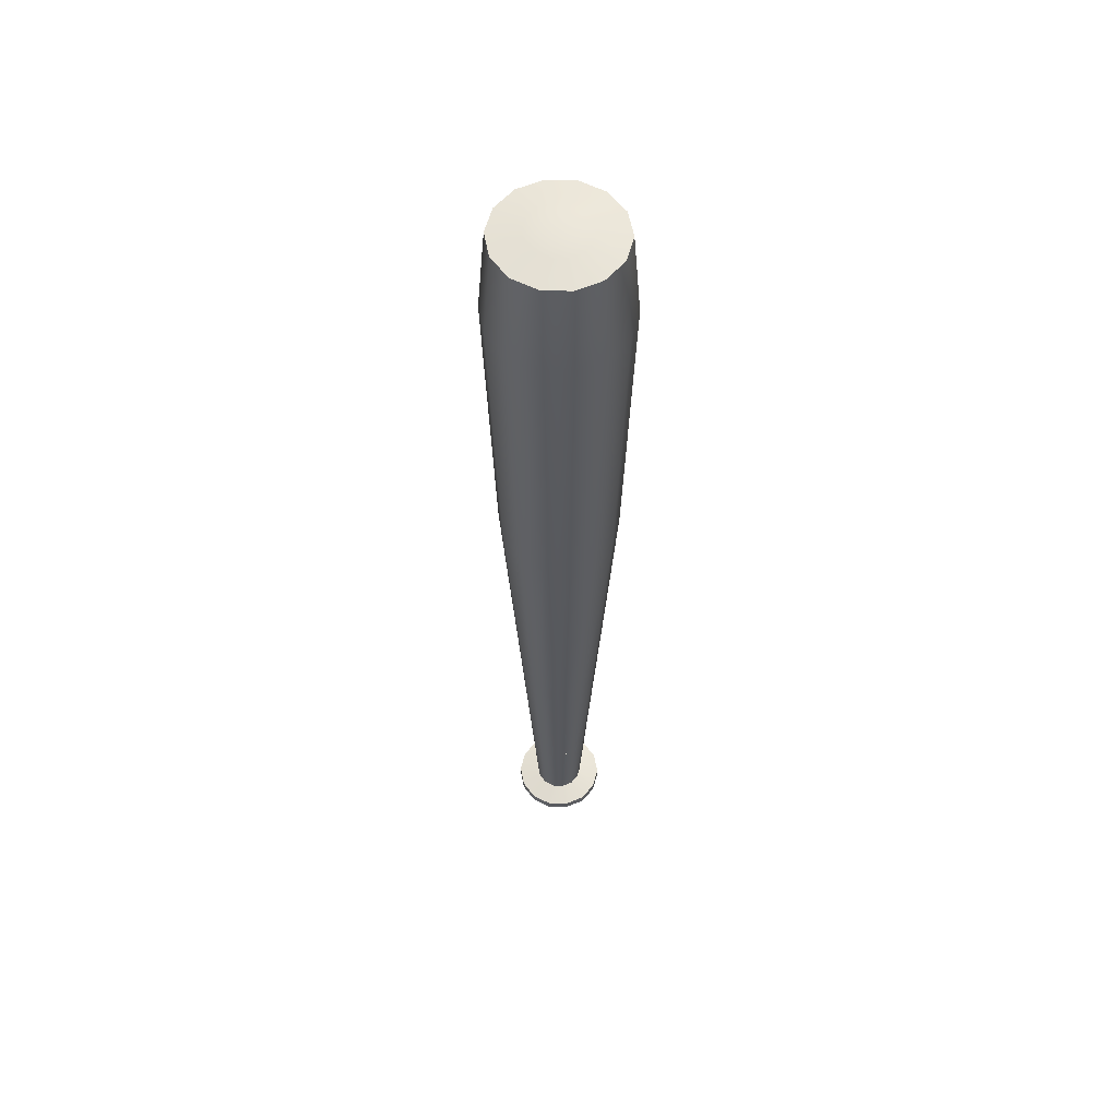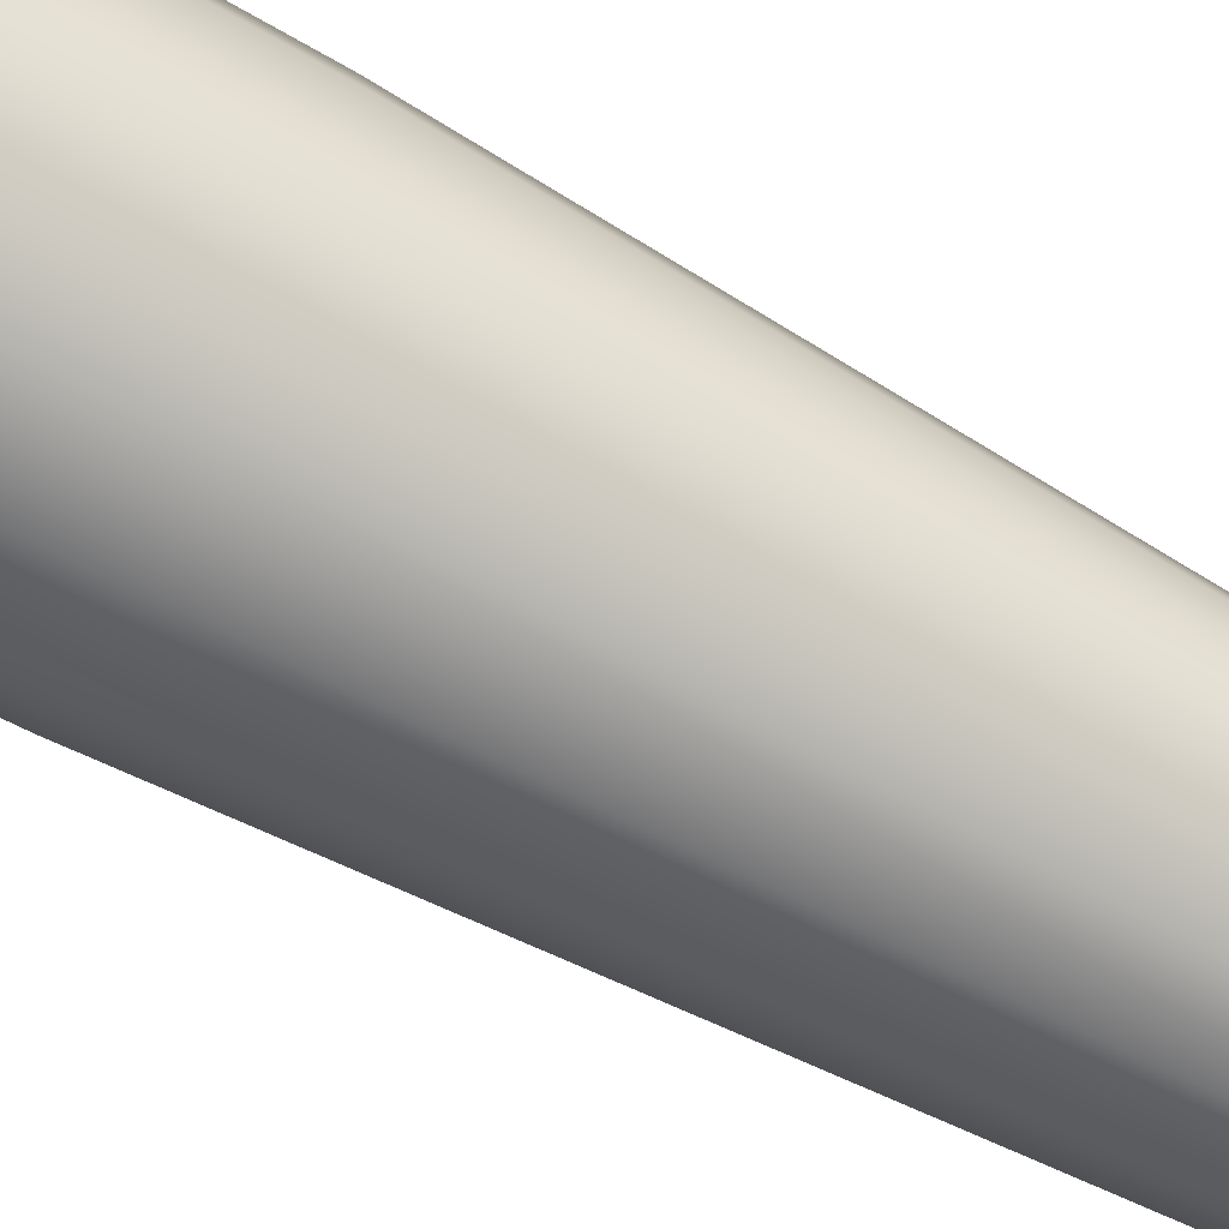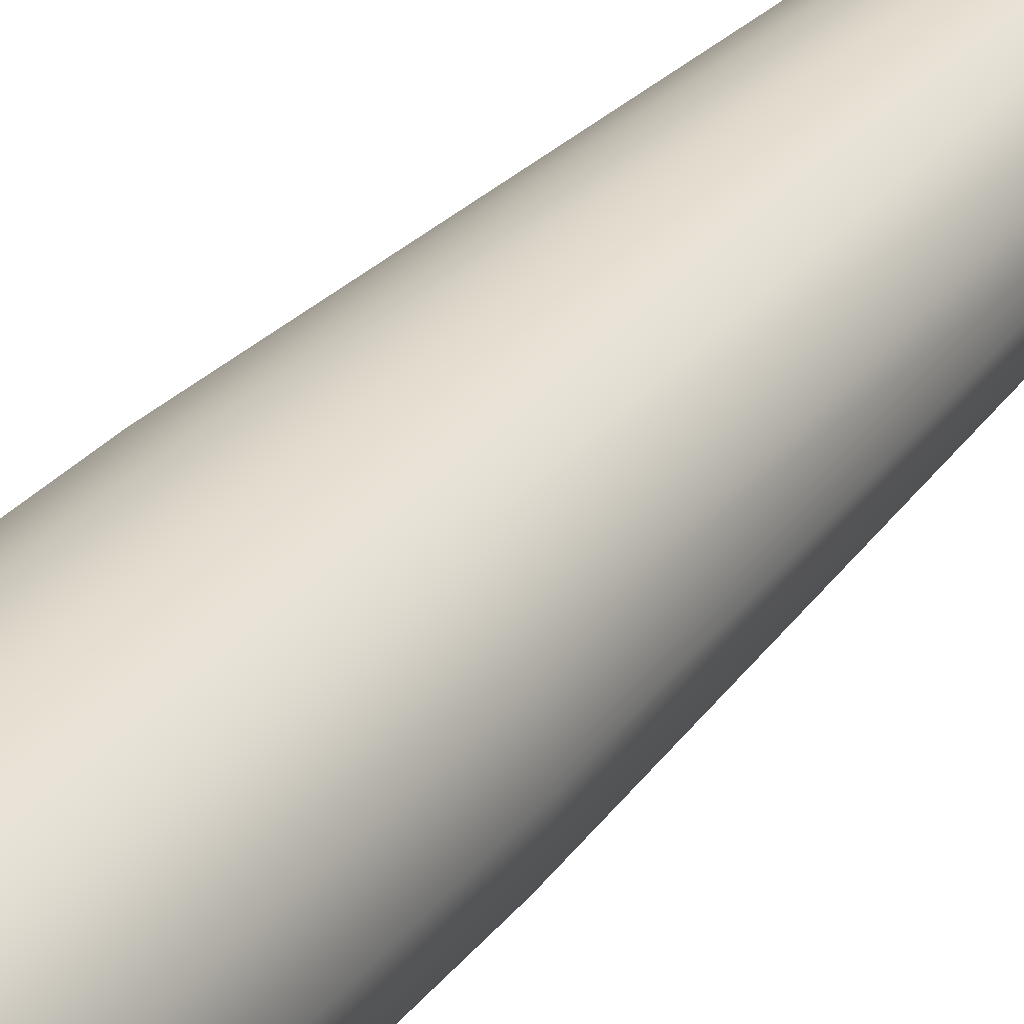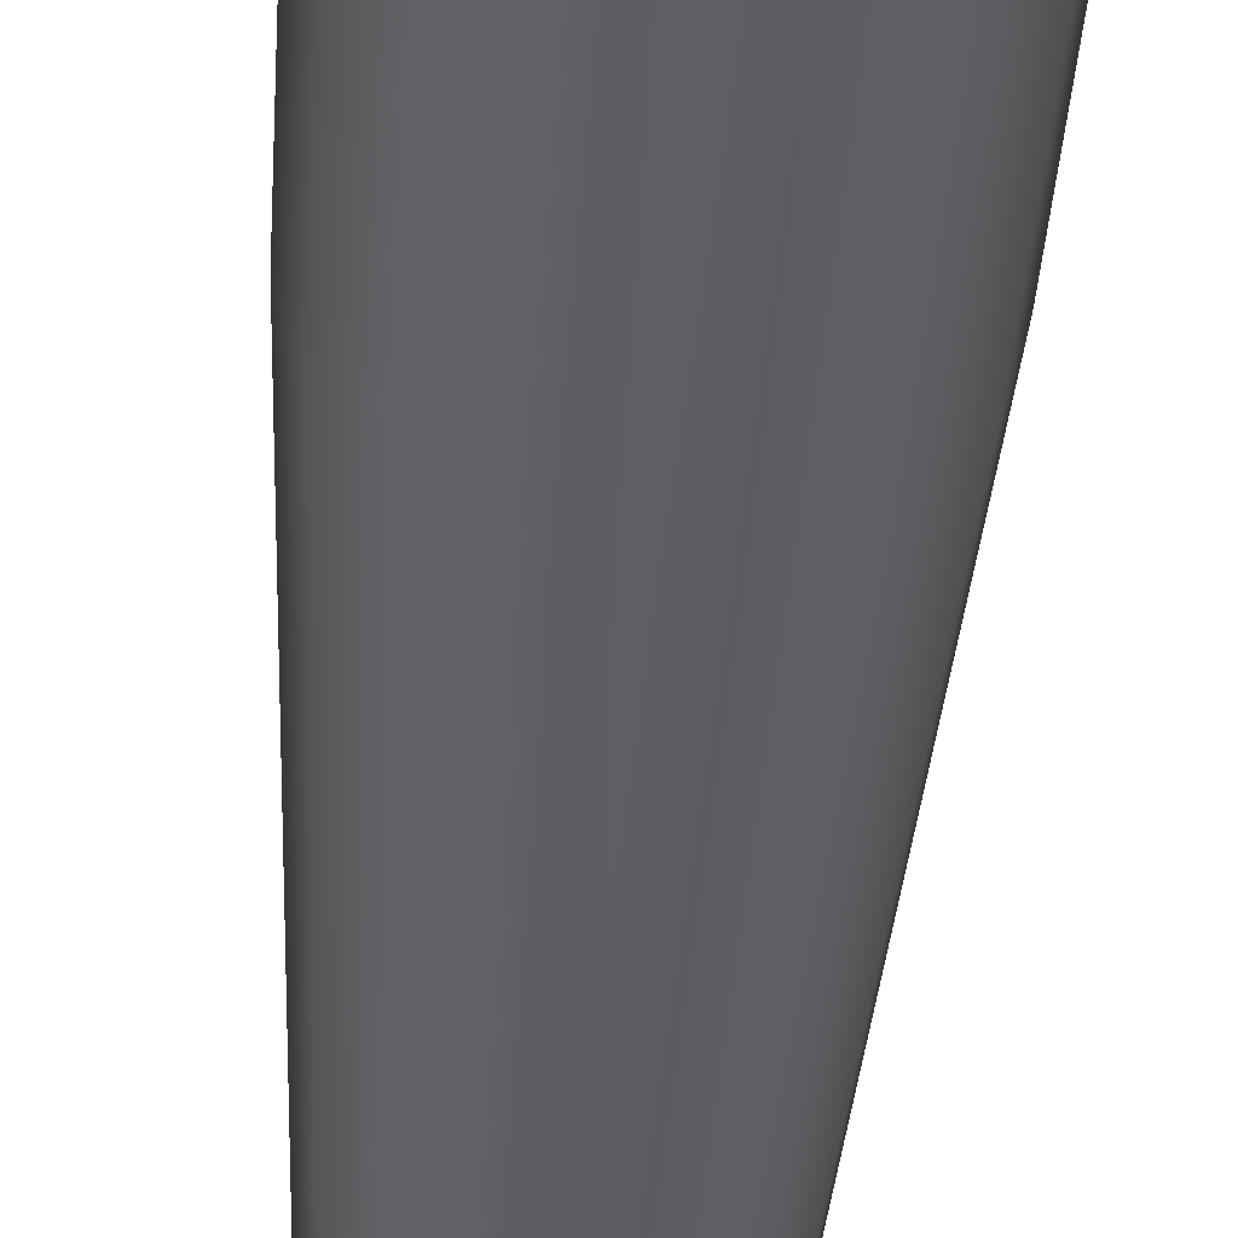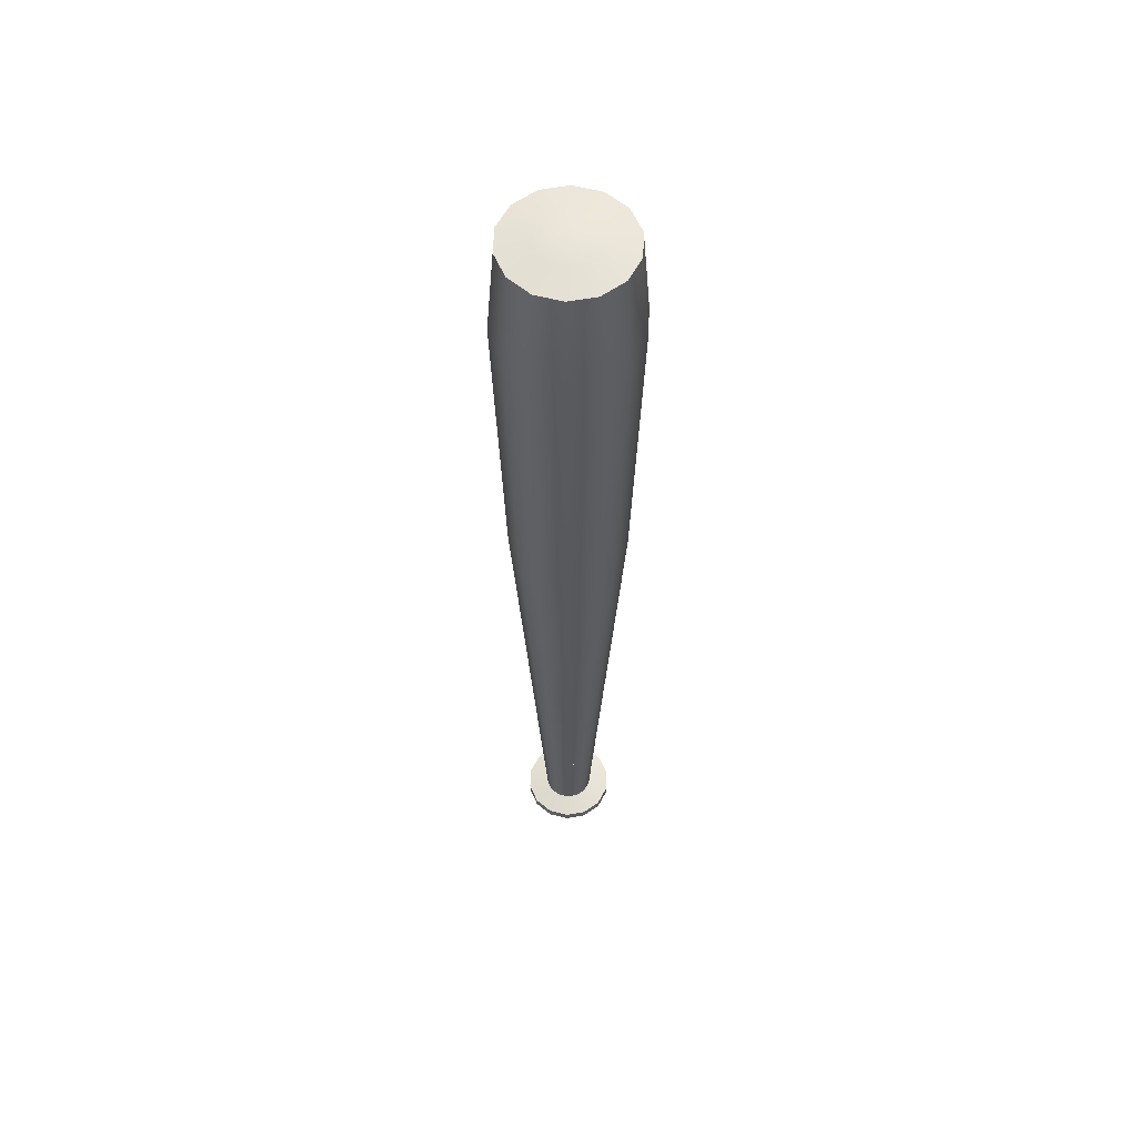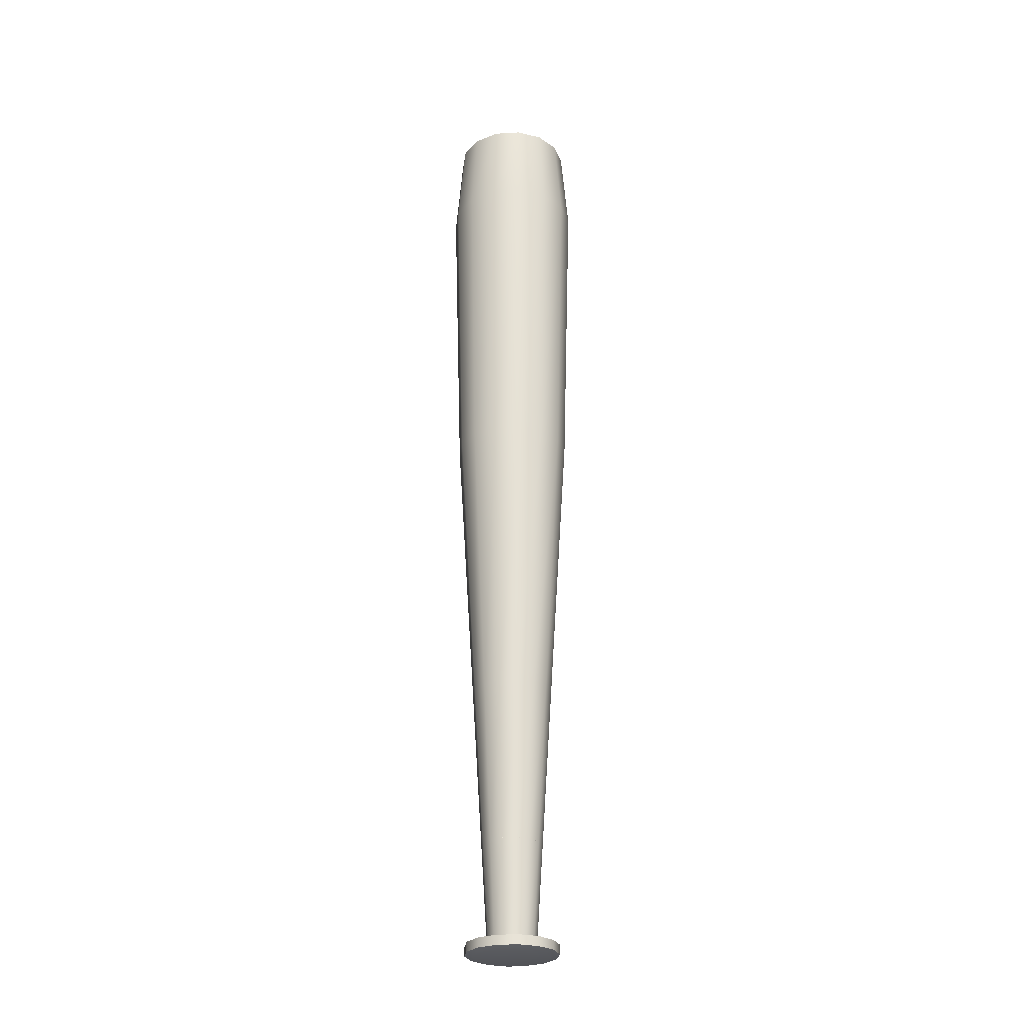
<metadata>
{"format":"obj","ext":"obj","renderer":"f3d","projection":"perspective","resolution":1024,"background":"white","views":[{"elev":57.4,"azim":130.7,"up":"+Y"},{"elev":-69.5,"azim":-118.5,"up":"+Z"},{"elev":32.5,"azim":-147.1,"up":"+Z"},{"elev":-42.0,"azim":176.1,"up":"+Z"},{"elev":57.9,"azim":143.7,"up":"+Y"},{"elev":-27.2,"azim":5.3,"up":"+Y"}]}
</metadata>
<code>
g default
v 0.6412 8.111 -0.3088
v 0.4437 8.111 -0.5564
v 0.1584 8.111 -0.6939
v -0.1584 8.111 -0.6939
v -0.4437 8.111 -0.5564
v -0.6412 8.111 -0.3088
v -0.7117 8.111 -0
v -0.6412 8.111 0.3088
v -0.4437 8.111 0.5564
v -0.1584 8.111 0.6939
v 0.1584 8.111 0.6939
v 0.4437 8.111 0.5564
v 0.6412 8.111 0.3088
v 0.7117 8.111 0
v 0.6547 12.99 -0.3153
v 0.4531 12.99 -0.5681
v 0.1617 12.99 -0.7084
v -0.1617 12.99 -0.7084
v -0.4531 12.99 -0.5681
v -0.6547 12.99 -0.3153
v -0.7267 12.99 -0
v -0.6547 12.99 0.3153
v -0.4531 12.99 0.5681
v -0.1617 12.99 0.7084
v 0.1617 12.99 0.7084
v 0.4531 12.99 0.5681
v 0.6547 12.99 0.3153
v 0.7267 12.99 0
v 0 13.09 0
v 0.2718 1.509 -0.1309
v 0.1881 1.509 -0.2359
v 0.06713 1.509 -0.2941
v -0.06713 1.509 -0.2941
v -0.1881 1.509 -0.2359
v -0.2718 1.509 -0.1309
v -0.3017 1.509 0
v -0.2718 1.509 0.1309
v -0.1881 1.509 0.2359
v -0.06713 1.509 0.2941
v 0.06713 1.509 0.2941
v 0.1881 1.509 0.2359
v 0.2718 1.509 0.1309
v 0.3017 1.509 0
v 0.1822 11.89 0.7982
v -0.1822 11.89 0.7982
v -0.5105 11.89 0.6401
v -0.7376 11.89 0.3552
v -0.8187 11.89 -0
v -0.7376 11.89 -0.3552
v -0.5105 11.89 -0.6401
v -0.1822 11.89 -0.7982
v 0.1822 11.89 -0.7982
v 0.5105 11.89 -0.6401
v 0.7376 11.89 -0.3552
v 0.8187 11.89 0
v 0.7376 11.89 0.3552
v 0.5105 11.89 0.6401
v 0.508 1.451 -0.2447
v 0.3516 1.451 -0.4409
v 0.1255 1.451 -0.5497
v -0.1255 1.451 -0.5497
v -0.3516 1.451 -0.4409
v -0.508 1.451 -0.2447
v -0.5639 1.451 0
v -0.508 1.451 0.2447
v -0.3516 1.451 0.4409
v -0.1255 1.451 0.5497
v 0.1255 1.451 0.5497
v 0.3516 1.451 0.4409
v 0.508 1.451 0.2447
v 0.5639 1.451 -0
v 0.508 1.336 -0.2447
v 0.3516 1.336 -0.4409
v 0.1255 1.336 -0.5497
v -0.1255 1.336 -0.5497
v -0.3516 1.336 -0.4409
v -0.508 1.336 -0.2447
v -0.5639 1.336 0
v -0.508 1.336 0.2447
v -0.3516 1.336 0.4409
v -0.1255 1.336 0.5497
v 0.1255 1.336 0.5497
v 0.3516 1.336 0.4409
v 0.508 1.336 0.2447
v 0.5639 1.336 -0
v 0.4078 1.307 -0.1964
v 0.2822 1.307 -0.3539
v 0 1.307 0
v 0.1007 1.307 -0.4413
v -0.1007 1.307 -0.4413
v -0.2822 1.307 -0.3539
v -0.4078 1.307 -0.1964
v -0.4527 1.307 0
v -0.4078 1.307 0.1964
v -0.2822 1.307 0.3539
v -0.1007 1.307 0.4413
v 0.1007 1.307 0.4413
v 0.2822 1.307 0.3539
v 0.4078 1.307 0.1964
v 0.4527 1.307 -0
v 0.2265 13.04 0.2841
v 0.08085 13.04 0.3542
v -0.08085 13.04 0.3542
v -0.2265 13.04 0.2841
v -0.3273 13.04 0.1576
v -0.3633 13.04 -0
v -0.3273 13.04 -0.1576
v -0.2265 13.04 -0.2841
v -0.08085 13.04 -0.3542
v 0.08085 13.04 -0.3542
v 0.2265 13.04 -0.2841
v 0.3273 13.04 -0.1576
v 0.3633 13.04 0
v 0.3273 13.04 0.1576
v 0.4456 4.616 -0.2146
v 0.3084 4.616 -0.3867
v 0.1101 4.616 -0.4822
v -0.1101 4.616 -0.4822
v -0.3084 4.616 -0.3867
v -0.4456 4.616 -0.2146
v -0.4946 4.616 -0
v -0.4456 4.616 0.2146
v -0.3084 4.616 0.3867
v -0.1101 4.616 0.4822
v 0.1101 4.616 0.4822
v 0.3084 4.616 0.3867
v 0.4456 4.616 0.2146
v 0.4946 4.616 0
v 0.2324 2.654 -0.2914
v 0.08294 2.654 -0.3634
v -0.08294 2.654 -0.3634
v -0.2324 2.654 -0.2914
v -0.3358 2.654 -0.1617
v -0.3727 2.654 0
v -0.3358 2.654 0.1617
v -0.2324 2.654 0.2914
v -0.08294 2.654 0.3634
v 0.08294 2.654 0.3634
v 0.2324 2.654 0.2914
v 0.3358 2.654 0.1617
v 0.3727 2.654 0
v 0.3358 2.654 -0.1617
g Bat
f 1 2 53 54
f 2 3 52 53
f 3 4 51 52
f 4 5 50 51
f 5 6 49 50
f 6 7 48 49
f 7 8 47 48
f 8 9 46 47
f 9 10 45 46
f 10 11 44 45
f 11 12 57 44
f 12 13 56 57
f 13 14 55 56
f 14 1 54 55
f 87 86 88
f 89 87 88
f 90 89 88
f 91 90 88
f 92 91 88
f 93 92 88
f 94 93 88
f 95 94 88
f 96 95 88
f 97 96 88
f 98 97 88
f 99 98 88
f 100 99 88
f 86 100 88
f 15 16 111 112
f 16 17 110 111
f 17 18 109 110
f 18 19 108 109
f 19 20 107 108
f 20 21 106 107
f 21 22 105 106
f 22 23 104 105
f 23 24 103 104
f 24 25 102 103
f 25 26 101 102
f 26 27 114 101
f 27 28 113 114
f 28 15 112 113
f 2 1 115 116
f 3 2 116 117
f 4 3 117 118
f 5 4 118 119
f 6 5 119 120
f 7 6 120 121
f 8 7 121 122
f 9 8 122 123
f 10 9 123 124
f 11 10 124 125
f 12 11 125 126
f 13 12 126 127
f 14 13 127 128
f 1 14 128 115
f 45 44 25 24
f 46 45 24 23
f 47 46 23 22
f 48 47 22 21
f 49 48 21 20
f 50 49 20 19
f 51 50 19 18
f 52 51 18 17
f 53 52 17 16
f 54 53 16 15
f 55 54 15 28
f 56 55 28 27
f 57 56 27 26
f 44 57 26 25
f 31 30 58 59
f 32 31 59 60
f 33 32 60 61
f 34 33 61 62
f 35 34 62 63
f 36 35 63 64
f 37 36 64 65
f 38 37 65 66
f 39 38 66 67
f 40 39 67 68
f 41 40 68 69
f 42 41 69 70
f 43 42 70 71
f 30 43 71 58
f 59 58 72 73
f 60 59 73 74
f 61 60 74 75
f 62 61 75 76
f 63 62 76 77
f 64 63 77 78
f 65 64 78 79
f 66 65 79 80
f 67 66 80 81
f 68 67 81 82
f 69 68 82 83
f 70 69 83 84
f 71 70 84 85
f 58 71 85 72
f 73 72 86 87
f 74 73 87 89
f 75 74 89 90
f 76 75 90 91
f 77 76 91 92
f 78 77 92 93
f 79 78 93 94
f 80 79 94 95
f 81 80 95 96
f 82 81 96 97
f 83 82 97 98
f 84 83 98 99
f 85 84 99 100
f 72 85 100 86
f 102 101 29
f 103 102 29
f 104 103 29
f 105 104 29
f 106 105 29
f 107 106 29
f 108 107 29
f 109 108 29
f 110 109 29
f 111 110 29
f 112 111 29
f 113 112 29
f 114 113 29
f 101 114 29
f 130 129 31 32
f 131 130 32 33
f 132 131 33 34
f 133 132 34 35
f 134 133 35 36
f 135 134 36 37
f 136 135 37 38
f 137 136 38 39
f 138 137 39 40
f 139 138 40 41
f 140 139 41 42
f 141 140 42 43
f 142 141 43 30
f 129 142 30 31
g default
v 0.4456 4.616 -0.2135
v 0.3084 4.616 -0.3856
v 0.1101 4.616 -0.4811
v -0.1101 4.616 -0.4811
v -0.3084 4.616 -0.3856
v -0.4456 4.616 -0.2135
v -0.4946 4.616 0.001126
v -0.4456 4.616 0.2157
v -0.3084 4.616 0.3878
v -0.1101 4.616 0.4833
v 0.1101 4.616 0.4833
v 0.3084 4.616 0.3878
v 0.4456 4.616 0.2157
v 0.4946 4.616 0.001126
v 0.2324 2.654 -0.2903
v 0.08294 2.654 -0.3623
v -0.08294 2.654 -0.3623
v -0.2324 2.654 -0.2903
v -0.3358 2.654 -0.1606
v -0.3727 2.654 0.001126
v -0.3358 2.654 0.1629
v -0.2324 2.654 0.2926
v -0.08294 2.654 0.3645
v 0.08294 2.654 0.3645
v 0.2324 2.654 0.2926
v 0.3358 2.654 0.1629
v 0.3727 2.654 0.001126
v 0.3358 2.654 -0.1606
g BatHandle
f 144 143 170 157
f 145 144 157 158
f 146 145 158 159
f 147 146 159 160
f 148 147 160 161
f 149 148 161 162
f 150 149 162 163
f 151 150 163 164
f 152 151 164 165
f 153 152 165 166
f 154 153 166 167
f 155 154 167 168
f 156 155 168 169
f 143 156 169 170

</code>
